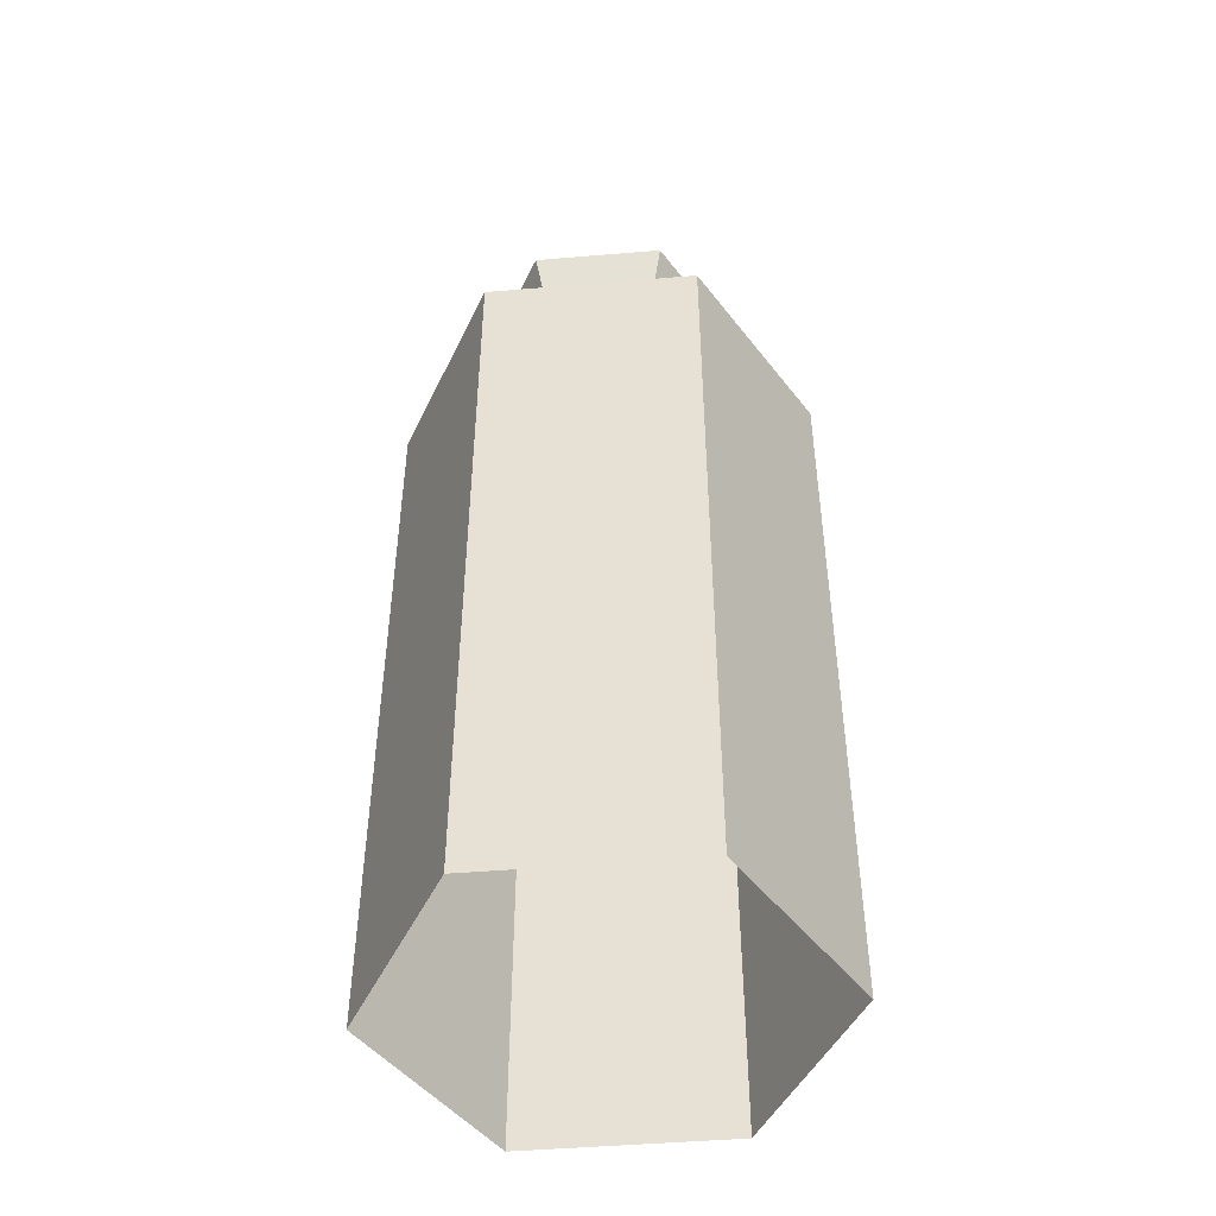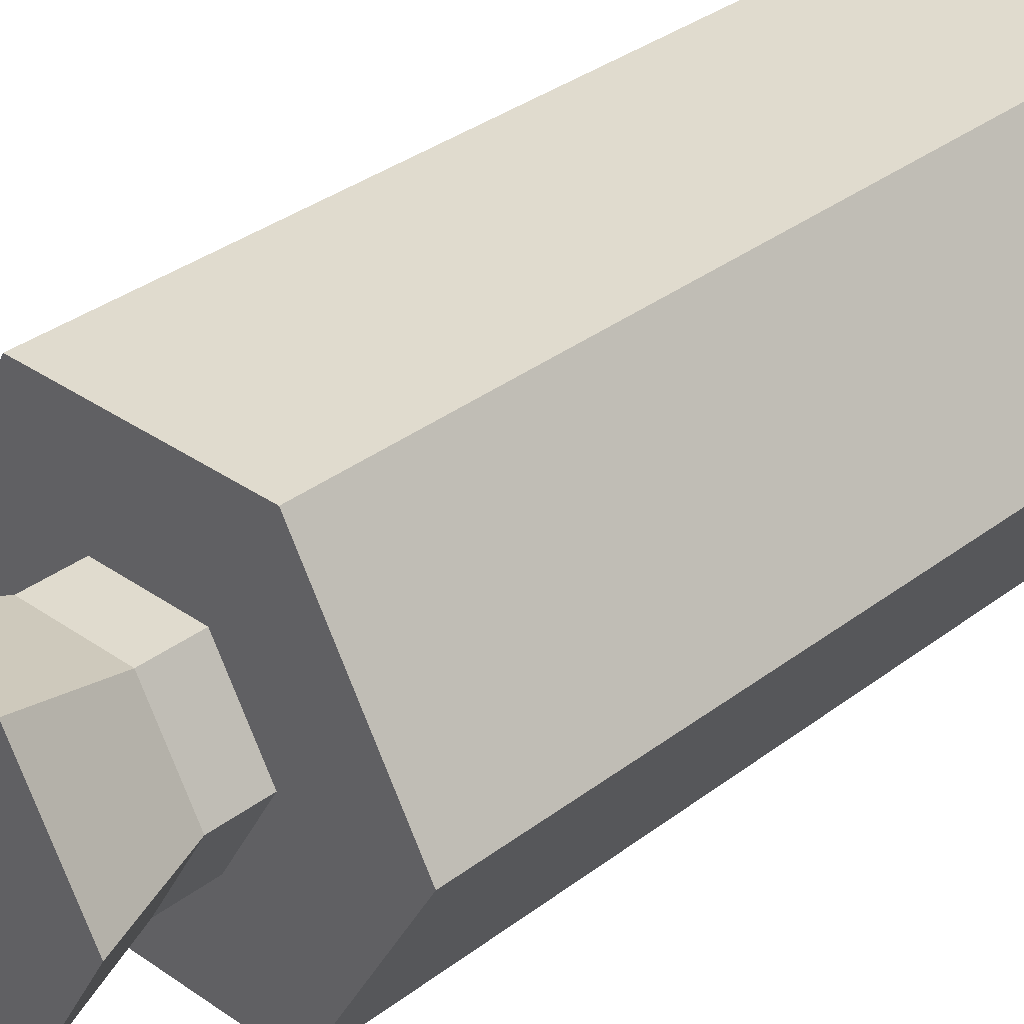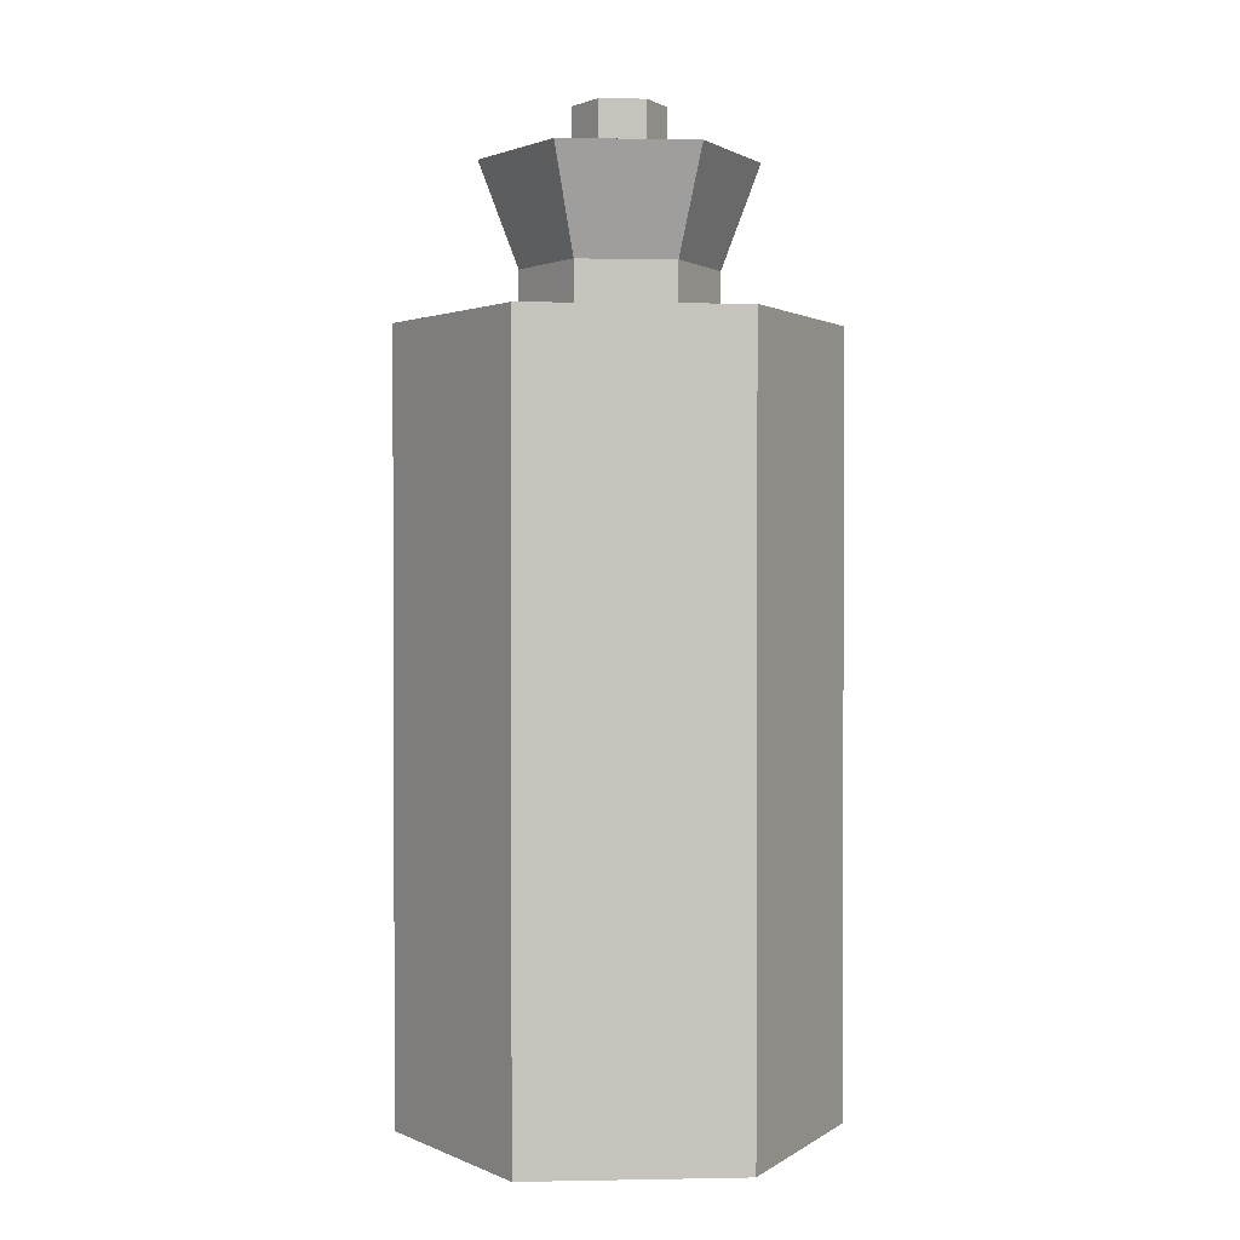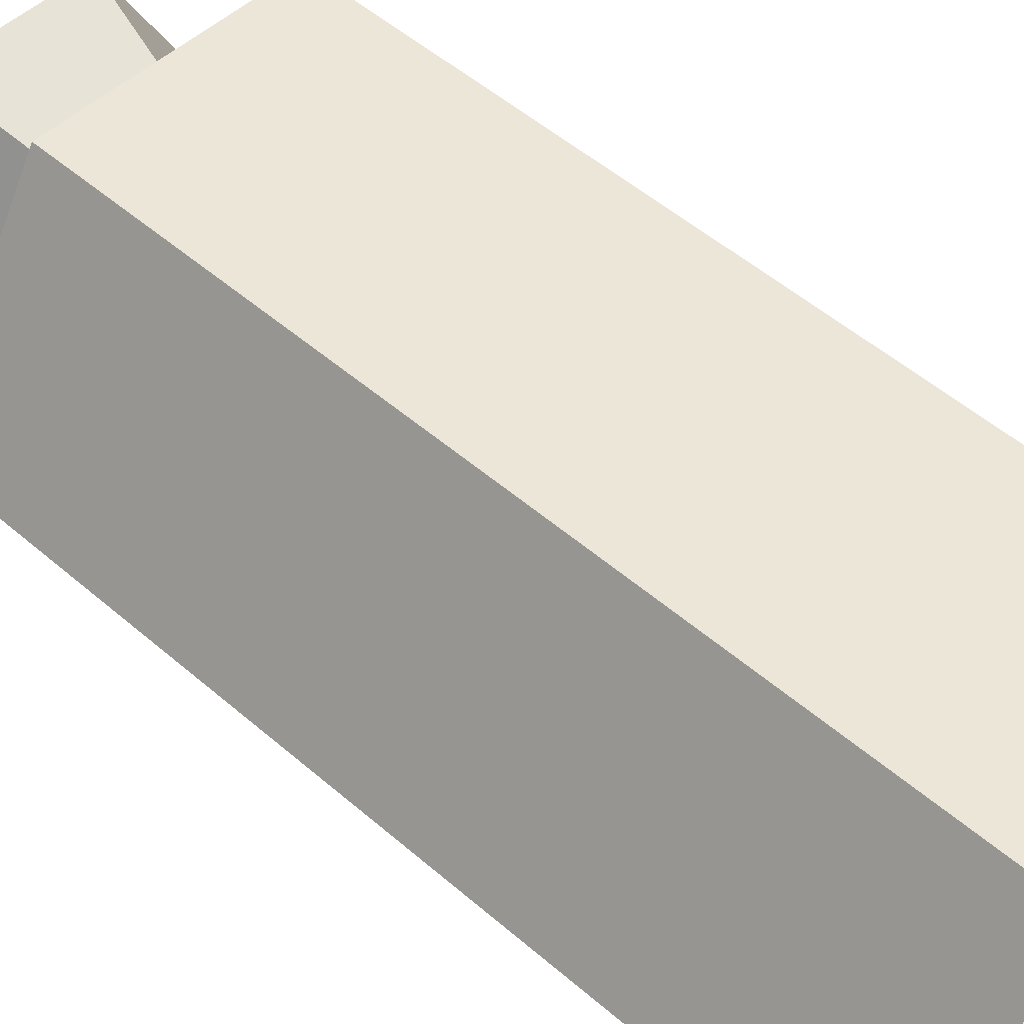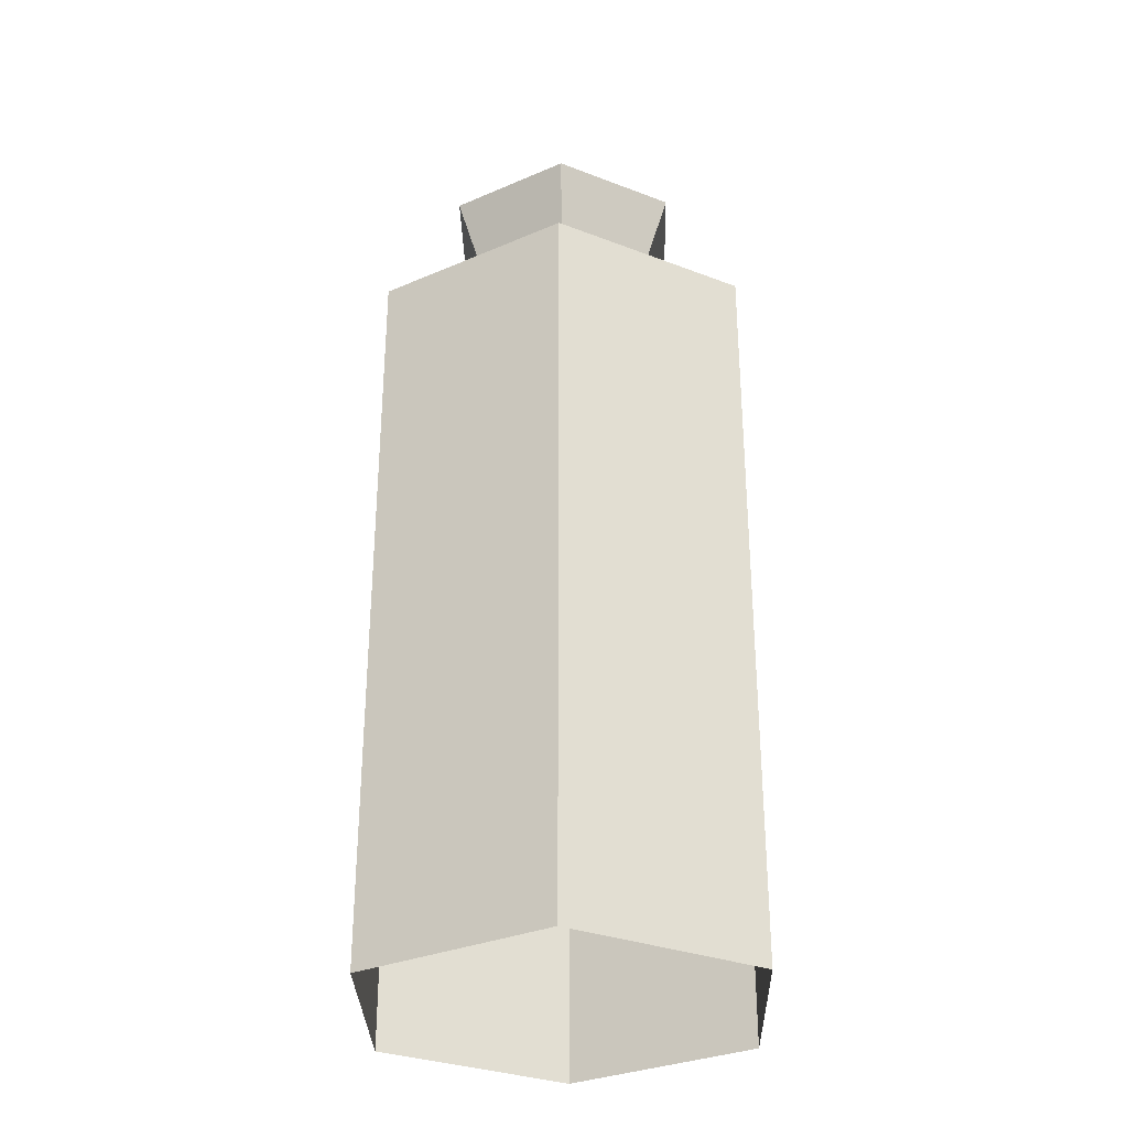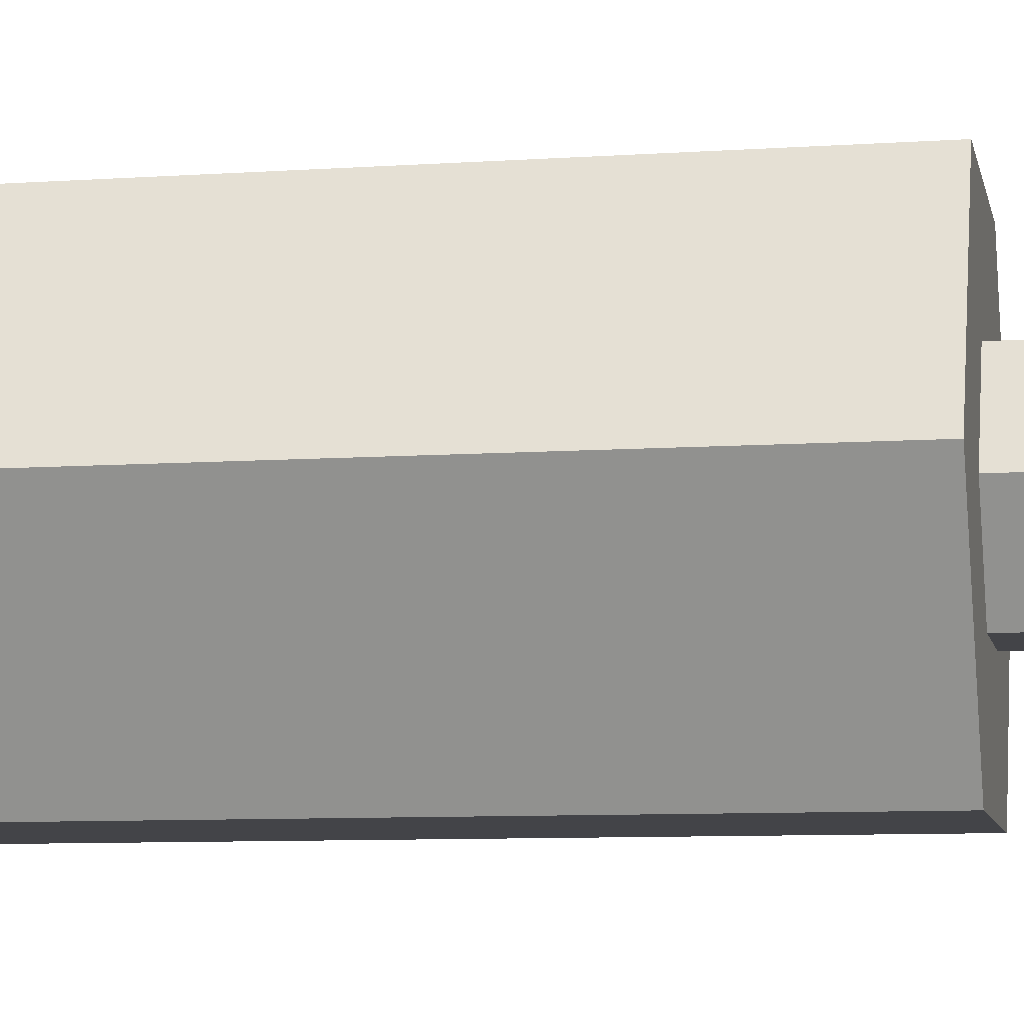
<metadata>
{"format":"obj","ext":"obj","renderer":"f3d","projection":"perspective","resolution":1024,"background":"white","views":[{"elev":-47.2,"azim":65.4,"up":"+Y"},{"elev":33.4,"azim":-136.2,"up":"+Z"},{"elev":1.5,"azim":116.1,"up":"+Y"},{"elev":48.7,"azim":-45.6,"up":"+Z"},{"elev":-31.4,"azim":-88.6,"up":"+Y"},{"elev":-8.3,"azim":100.9,"up":"+Z"}]}
</metadata>
<code>
g Cylinder002
v 0.08355 0.0005729 -4.105e-09
v 0.04178 0.0005729 -0.07236
v 0.04178 0.2986 -0.07236
v 0.08355 0.2986 0
v 0.04178 0.0005729 -0.07236
v -0.04178 0.0005729 -0.07236
v -0.04178 0.2986 -0.07236
v 0.04178 0.2986 -0.07236
v -0.04178 0.0005729 -0.07236
v -0.08355 0.0005729 3.2e-09
v -0.08355 0.2986 7.304e-09
v -0.04178 0.2986 -0.07236
v -0.08355 0.0005729 3.2e-09
v -0.04178 0.0005729 0.07236
v -0.04178 0.2986 0.07236
v -0.08355 0.2986 7.304e-09
v -0.04178 0.0005729 0.07236
v 0.04178 0.0005729 0.07236
v 0.04178 0.2986 0.07236
v -0.04178 0.2986 0.07236
v 0.04178 0.0005729 0.07236
v 0.08355 0.0005729 -4.105e-09
v 0.08355 0.2986 0
v 0.04178 0.2986 0.07236
v 0.008835 0.3786 -0.0153
v -0.008835 0.3786 -0.0153
v -0.01767 0.3786 2.493e-09
v -0.008835 0.3786 0.0153
v 0.008835 0.3786 0.0153
v 0.01767 0.3786 -2.011e-09
v 0.08355 0.2986 0
v 0.04178 0.2986 -0.07236
v 0.01868 0.2986 -0.03236
v 0.03737 0.2986 -1.589e-09
v -0.04178 0.2986 -0.07236
v -0.01868 0.2986 -0.03236
v -0.08355 0.2986 7.304e-09
v -0.03737 0.2986 3.331e-09
v -0.04178 0.2986 0.07236
v -0.01868 0.2986 0.03236
v 0.04178 0.2986 0.07236
v 0.01868 0.2986 0.03236
v 0.03737 0.2986 -1.589e-09
v 0.01868 0.2986 -0.03236
v 0.01868 0.3186 -0.03236
v 0.03737 0.3186 -1.589e-09
v 0.01868 0.2986 -0.03236
v -0.01868 0.2986 -0.03236
v -0.01868 0.3186 -0.03236
v 0.01868 0.3186 -0.03236
v -0.01868 0.2986 -0.03236
v -0.03737 0.2986 3.331e-09
v -0.03737 0.3186 3.331e-09
v -0.01868 0.3186 -0.03236
v -0.03737 0.2986 3.331e-09
v -0.01868 0.2986 0.03236
v -0.01868 0.3186 0.03236
v -0.03737 0.3186 3.331e-09
v -0.01868 0.2986 0.03236
v 0.01868 0.2986 0.03236
v 0.01868 0.3186 0.03236
v -0.01868 0.3186 0.03236
v 0.01868 0.2986 0.03236
v 0.03737 0.2986 -1.589e-09
v 0.03737 0.3186 -1.589e-09
v 0.01868 0.3186 0.03236
v 0.03737 0.3186 -1.589e-09
v 0.01868 0.3186 -0.03236
v 0.02616 0.3586 -0.0453
v 0.05231 0.3586 -3.203e-09
v 0.01868 0.3186 -0.03236
v -0.01868 0.3186 -0.03236
v -0.02616 0.3586 -0.0453
v 0.02616 0.3586 -0.0453
v -0.01868 0.3186 -0.03236
v -0.03737 0.3186 3.331e-09
v -0.05231 0.3586 3.685e-09
v -0.02616 0.3586 -0.0453
v -0.03737 0.3186 3.331e-09
v -0.01868 0.3186 0.03236
v -0.02616 0.3586 0.0453
v -0.05231 0.3586 3.685e-09
v -0.01868 0.3186 0.03236
v 0.01868 0.3186 0.03236
v 0.02616 0.3586 0.0453
v -0.02616 0.3586 0.0453
v 0.01868 0.3186 0.03236
v 0.03737 0.3186 -1.589e-09
v 0.05231 0.3586 -3.203e-09
v 0.02616 0.3586 0.0453
v 0.05231 0.3586 -3.203e-09
v 0.02616 0.3586 -0.0453
v 0.008835 0.3586 -0.0153
v 0.01767 0.3586 -2.011e-09
v -0.02616 0.3586 -0.0453
v -0.008835 0.3586 -0.0153
v -0.05231 0.3586 3.685e-09
v -0.01767 0.3586 2.493e-09
v -0.02616 0.3586 0.0453
v -0.008835 0.3586 0.0153
v 0.02616 0.3586 0.0453
v 0.008835 0.3586 0.0153
v 0.01767 0.3586 -2.011e-09
v 0.008835 0.3586 -0.0153
v 0.008835 0.3786 -0.0153
v 0.01767 0.3786 -2.011e-09
v 0.008835 0.3586 -0.0153
v -0.008835 0.3586 -0.0153
v -0.008835 0.3786 -0.0153
v 0.008835 0.3786 -0.0153
v -0.008835 0.3586 -0.0153
v -0.01767 0.3586 2.493e-09
v -0.01767 0.3786 2.493e-09
v -0.008835 0.3786 -0.0153
v -0.01767 0.3586 2.493e-09
v -0.008835 0.3586 0.0153
v -0.008835 0.3786 0.0153
v -0.01767 0.3786 2.493e-09
v -0.008835 0.3586 0.0153
v 0.008835 0.3586 0.0153
v 0.008835 0.3786 0.0153
v -0.008835 0.3786 0.0153
v 0.008835 0.3586 0.0153
v 0.01767 0.3586 -2.011e-09
v 0.01767 0.3786 -2.011e-09
v 0.008835 0.3786 0.0153
f 1 2 3
f 3 4 1
f 5 6 7
f 7 8 5
f 9 10 11
f 11 12 9
f 13 14 15
f 15 16 13
f 17 18 19
f 19 20 17
f 21 22 23
f 23 24 21
f 25 26 27
f 27 28 29
f 25 27 29
f 30 25 29
f 31 32 33
f 33 34 31
f 32 35 36
f 36 33 32
f 35 37 38
f 38 36 35
f 37 39 40
f 40 38 37
f 39 41 42
f 42 40 39
f 41 31 34
f 34 42 41
f 43 44 45
f 45 46 43
f 47 48 49
f 49 50 47
f 51 52 53
f 53 54 51
f 55 56 57
f 57 58 55
f 59 60 61
f 61 62 59
f 63 64 65
f 65 66 63
f 67 68 69
f 69 70 67
f 71 72 73
f 73 74 71
f 75 76 77
f 77 78 75
f 79 80 81
f 81 82 79
f 83 84 85
f 85 86 83
f 87 88 89
f 89 90 87
f 91 92 93
f 93 94 91
f 92 95 96
f 96 93 92
f 95 97 98
f 98 96 95
f 97 99 100
f 100 98 97
f 99 101 102
f 102 100 99
f 101 91 94
f 94 102 101
f 103 104 105
f 105 106 103
f 107 108 109
f 109 110 107
f 111 112 113
f 113 114 111
f 115 116 117
f 117 118 115
f 119 120 121
f 121 122 119
f 123 124 125
f 125 126 123

</code>
